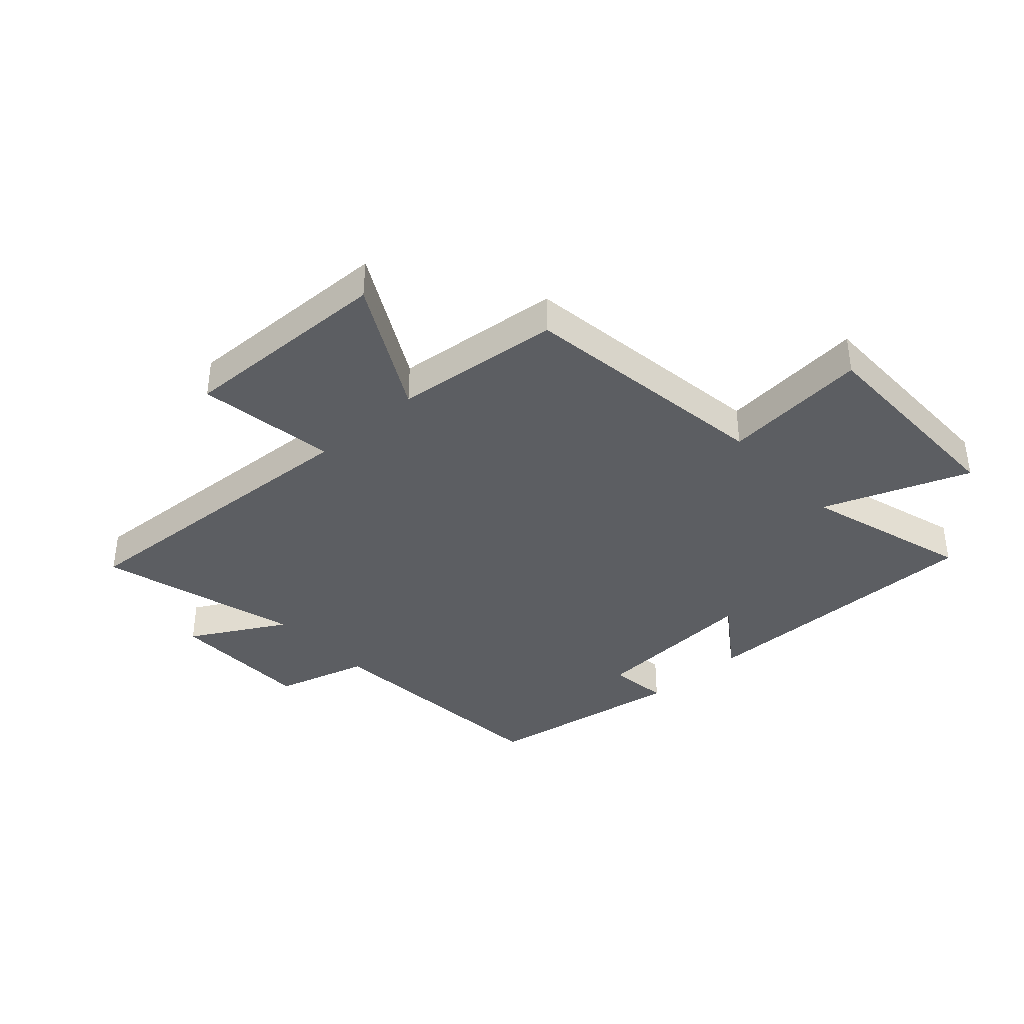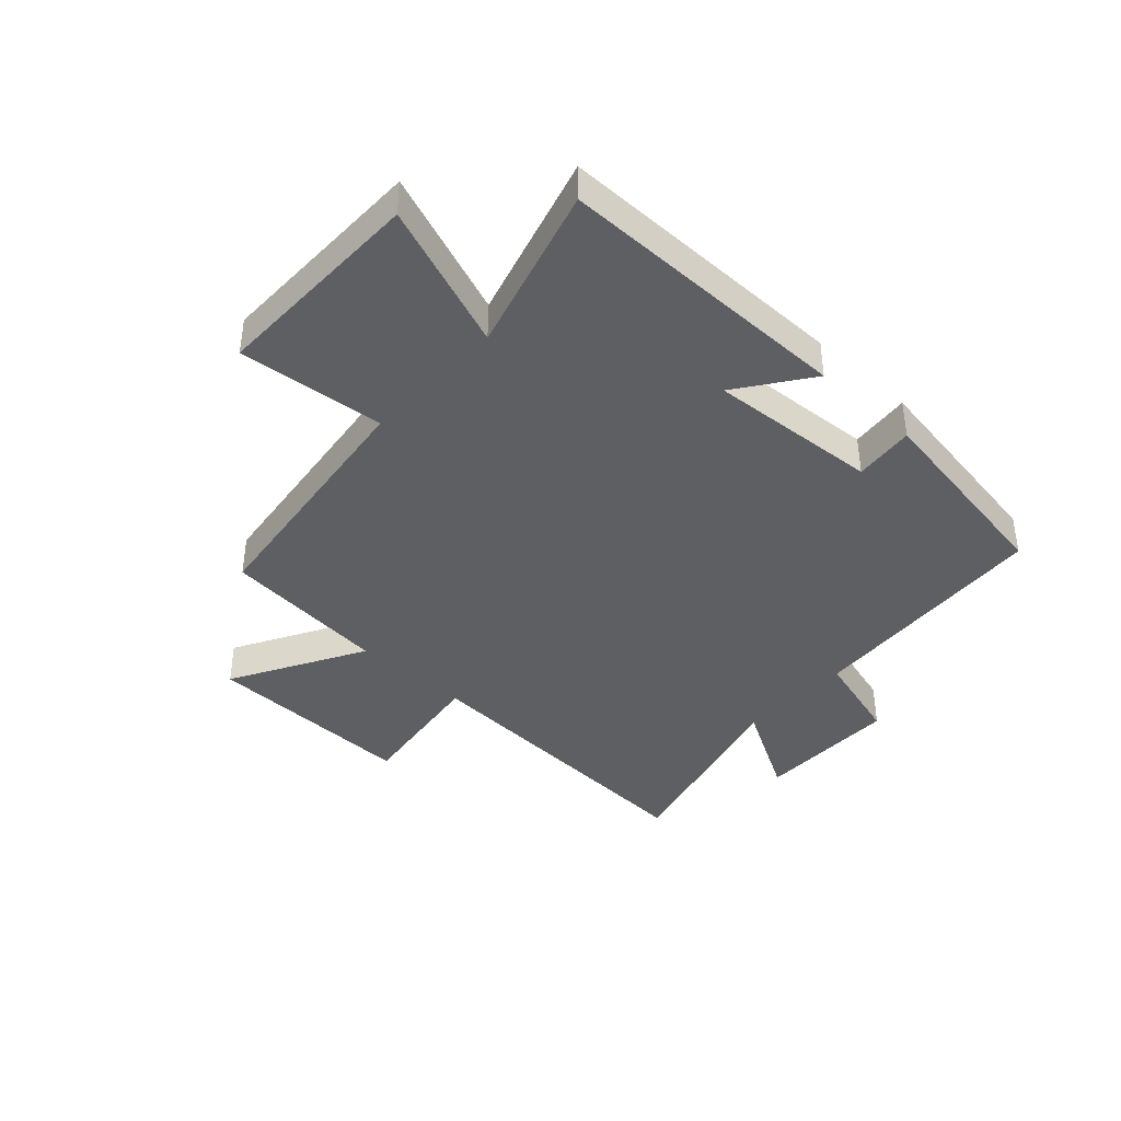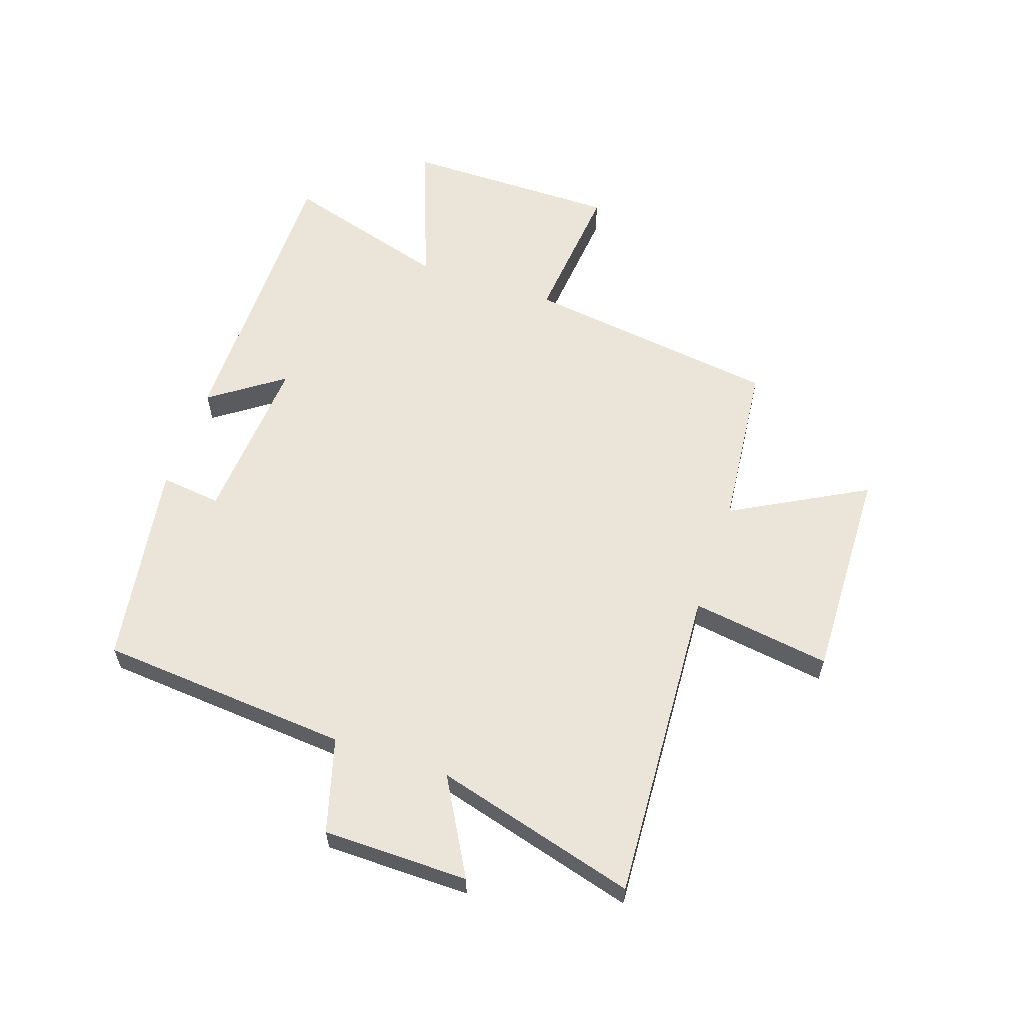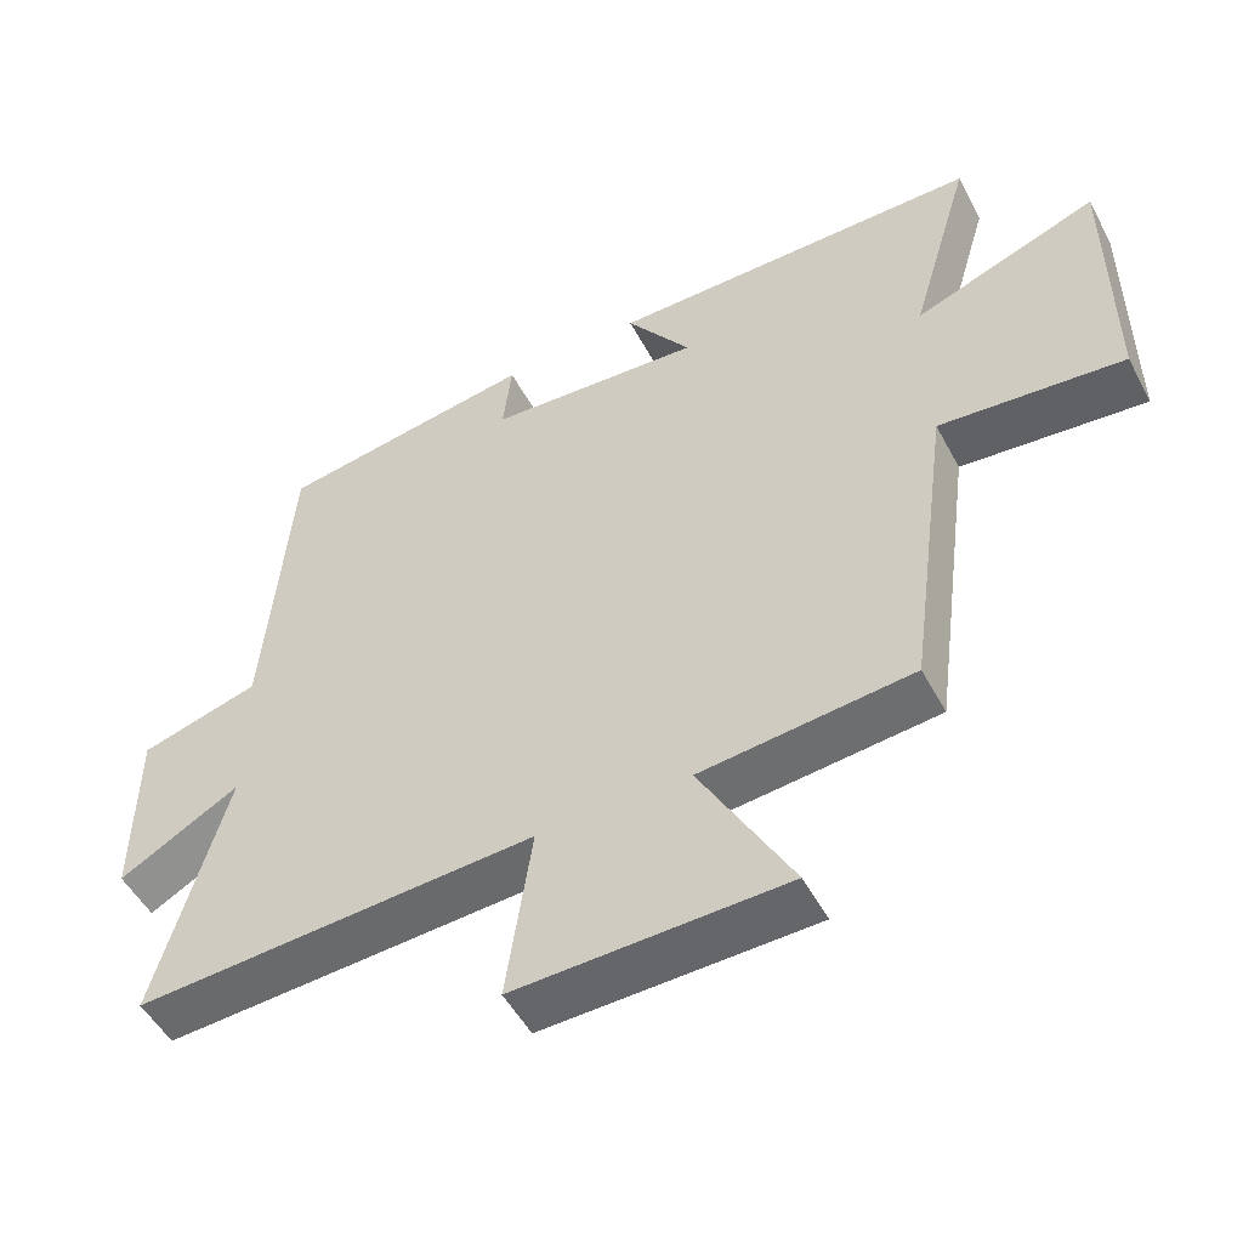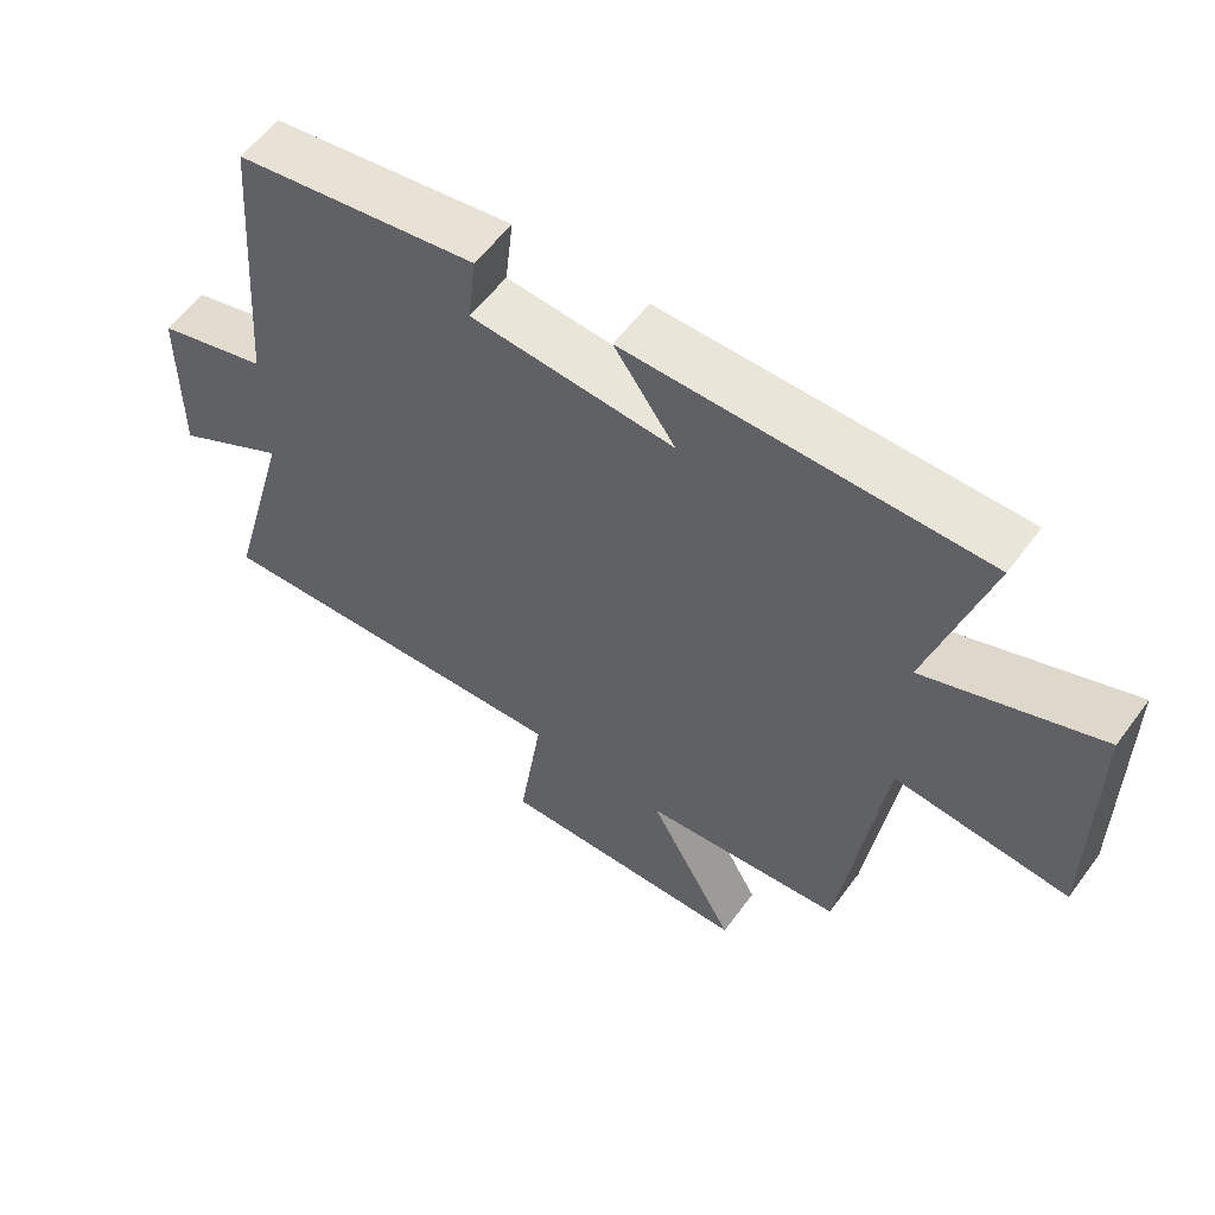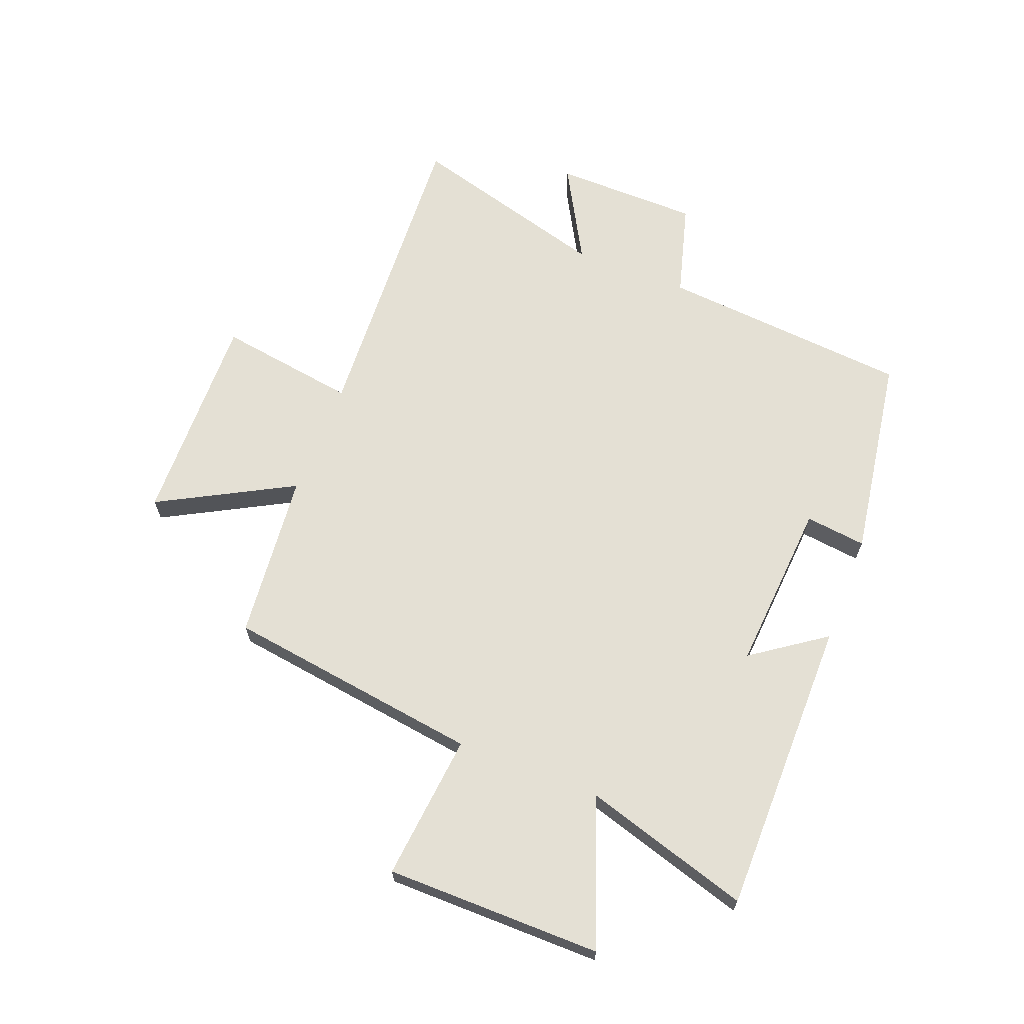
<metadata>
{"format":"obj","ext":"obj","renderer":"f3d","projection":"perspective","resolution":1024,"background":"white","views":[{"elev":-37.7,"azim":-137.7,"up":"+Y"},{"elev":-39.8,"azim":-42.8,"up":"+Y"},{"elev":59.5,"azim":108.8,"up":"+Y"},{"elev":-51.1,"azim":-152.5,"up":"+Z"},{"elev":57.8,"azim":-143.8,"up":"+Z"},{"elev":66.0,"azim":-68.5,"up":"+Y"}]}
</metadata>
<code>
v -0.584 0.07 0.501
v -0.076 0.07 0.5
v -0.164 0.07 0.376
v 0.128 0.07 0.396
v 0.116 0.07 0.5
v 0.466 0.07 0.444
v 0.5 0.07 0.015
v 0.661 0.07 -0.031
v 0.663 0.07 -0.279
v 0.5 0.07 -0.187
v 0.595 0.07 -0.532
v 0.052 0.07 -0.5
v 0.087 0.07 -0.738
v -0.279 0.07 -0.728
v -0.154 0.07 -0.5
v -0.441 0.07 -0.471
v -0.5 0.07 -0.034
v -0.75 0.07 -0.058
v -0.75 0.07 0.31
v -0.5 0.07 0.216
v -0.584 0 0.501
v -0.076 0 0.5
v -0.164 0 0.376
v 0.128 0 0.396
v 0.116 0 0.5
v 0.466 0 0.444
v 0.5 0 0.015
v 0.661 0 -0.031
v 0.663 0 -0.279
v 0.5 0 -0.187
v 0.595 0 -0.532
v 0.052 0 -0.5
v 0.087 0 -0.738
v -0.279 0 -0.728
v -0.154 0 -0.5
v -0.441 0 -0.471
v -0.5 0 -0.034
v -0.75 0 -0.058
v -0.75 0 0.31
v -0.5 0 0.216
f 17 18 19 20
f 15 16 17 20
f 15 20 1
f 12 13 14 15
f 12 15 1
f 10 11 12 1
f 7 8 9 10
f 6 7 10
f 5 6 10
f 4 5 10
f 3 4 10
f 3 10 1
f 1 2 3
f 40 39 38 37
f 40 37 36 35
f 21 40 35
f 35 34 33 32
f 21 35 32
f 21 32 31 30
f 30 29 28 27
f 30 27 26
f 30 26 25
f 30 25 24
f 30 24 23
f 21 30 23
f 23 22 21
f 1 21 22 2
f 2 22 23 3
f 3 23 24 4
f 4 24 25 5
f 5 25 26 6
f 6 26 27 7
f 7 27 28 8
f 8 28 29 9
f 9 29 30 10
f 10 30 31 11
f 11 31 32 12
f 12 32 33 13
f 13 33 34 14
f 14 34 35 15
f 15 35 36 16
f 16 36 37 17
f 17 37 38 18
f 18 38 39 19
f 19 39 40 20
f 20 40 21 1

</code>
